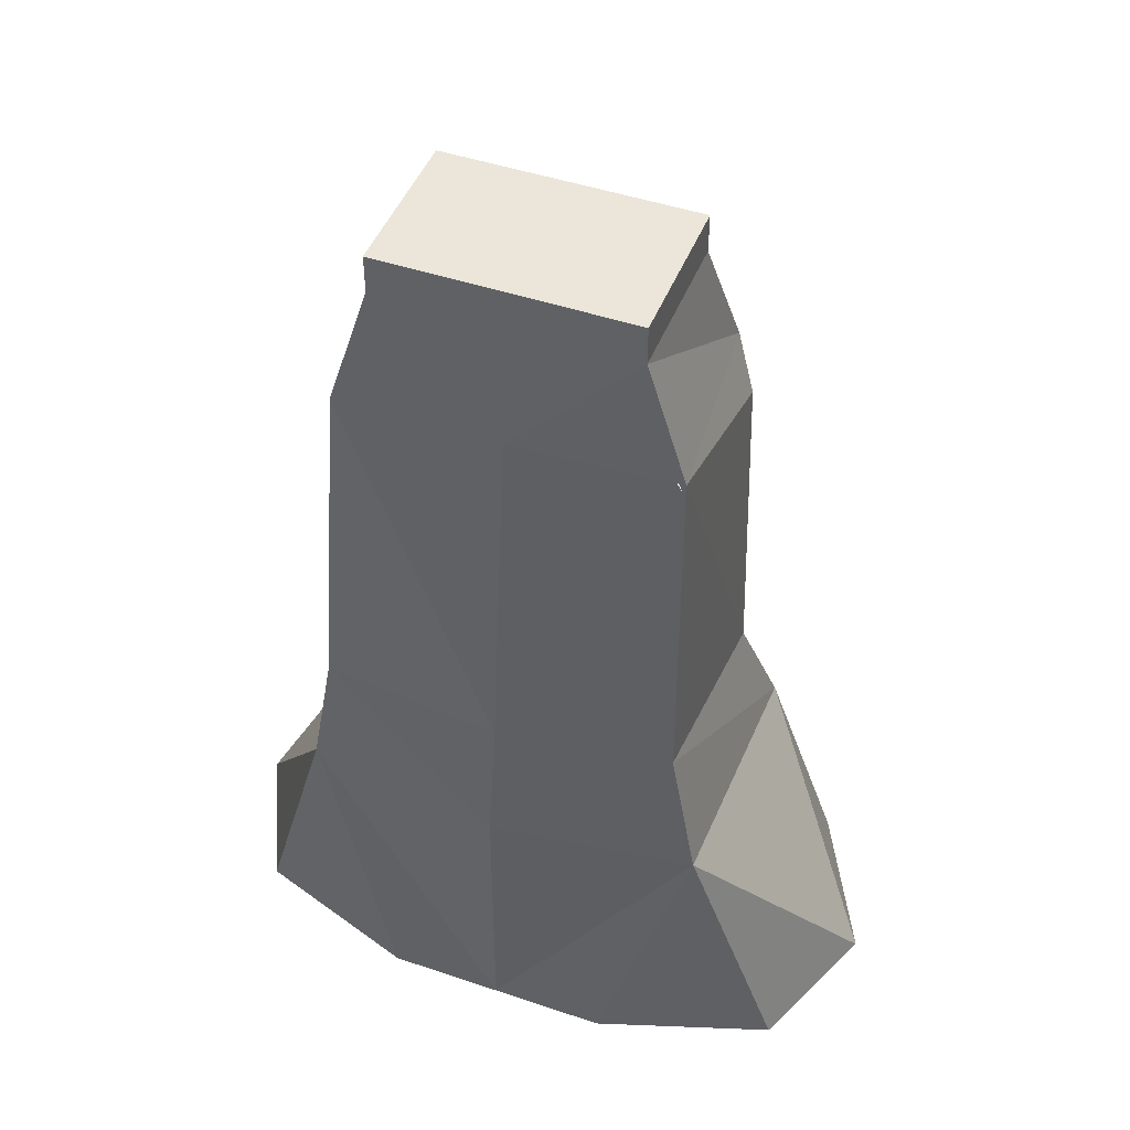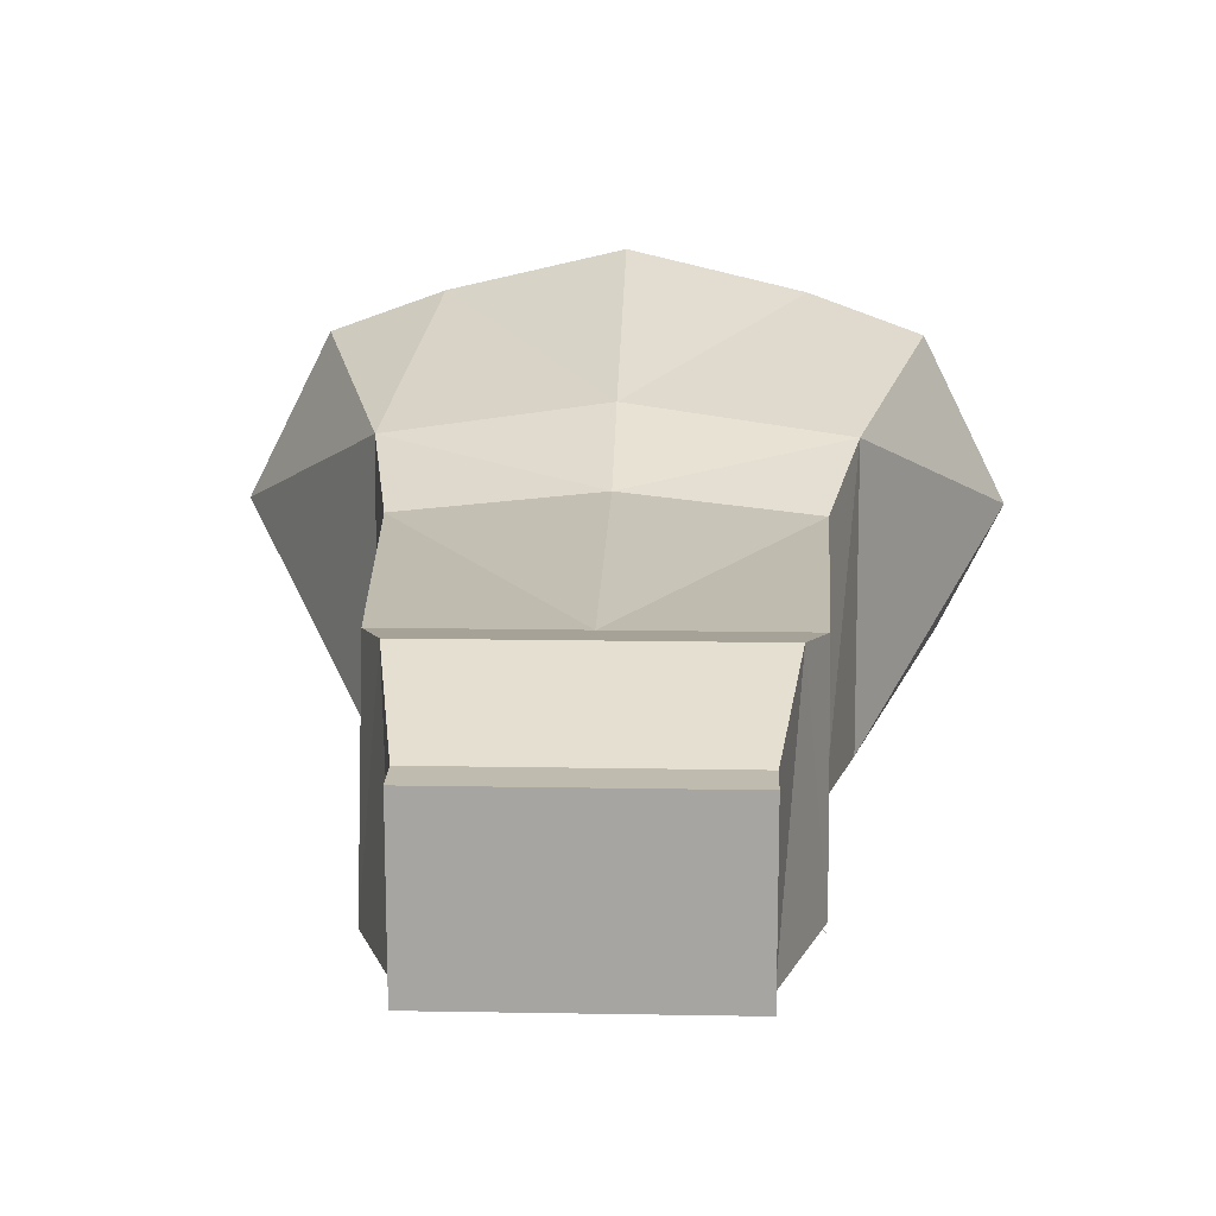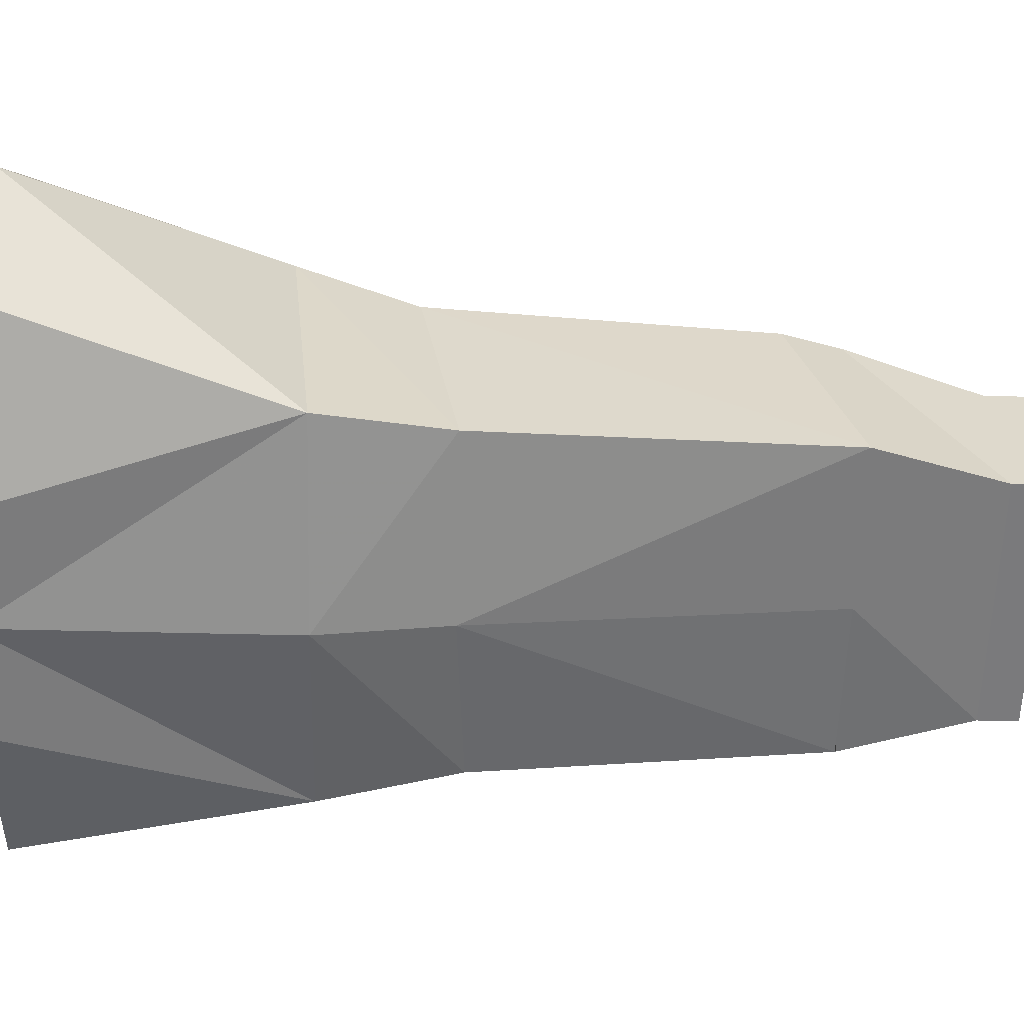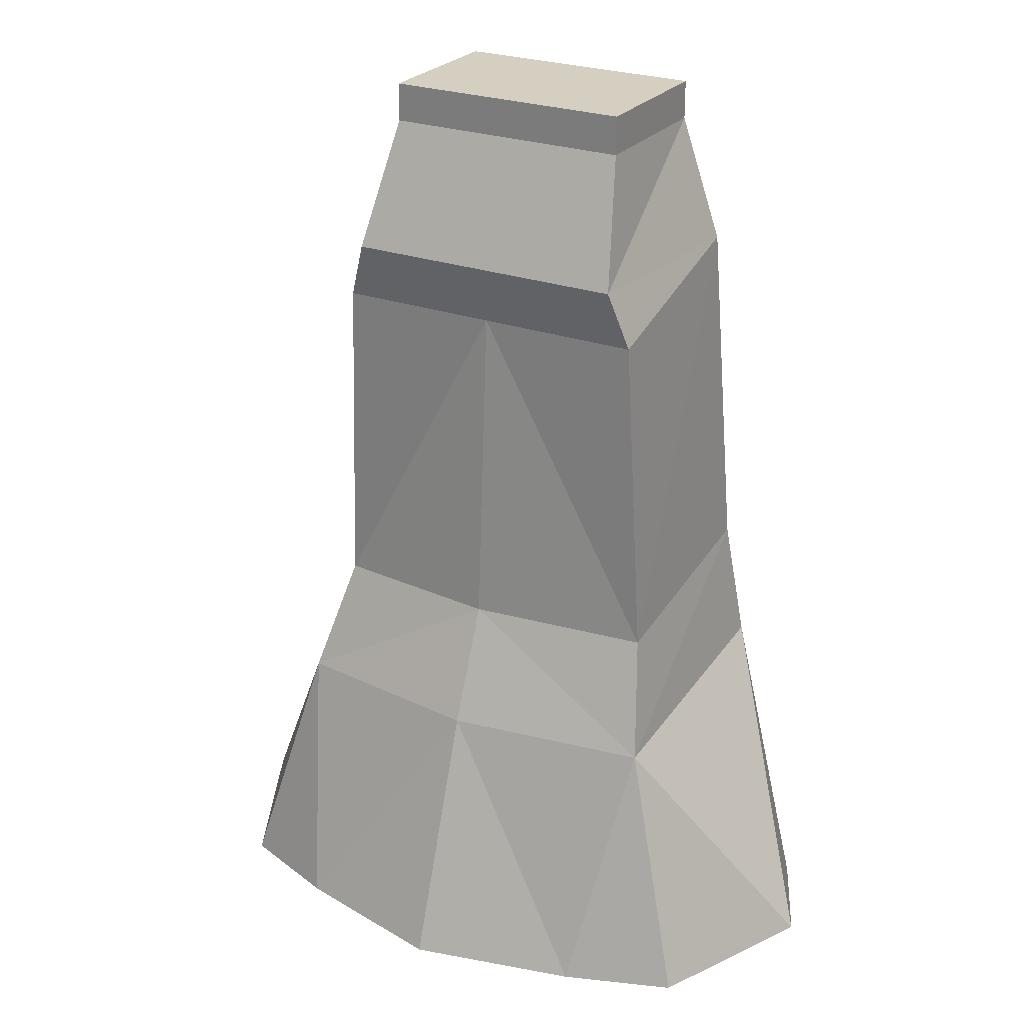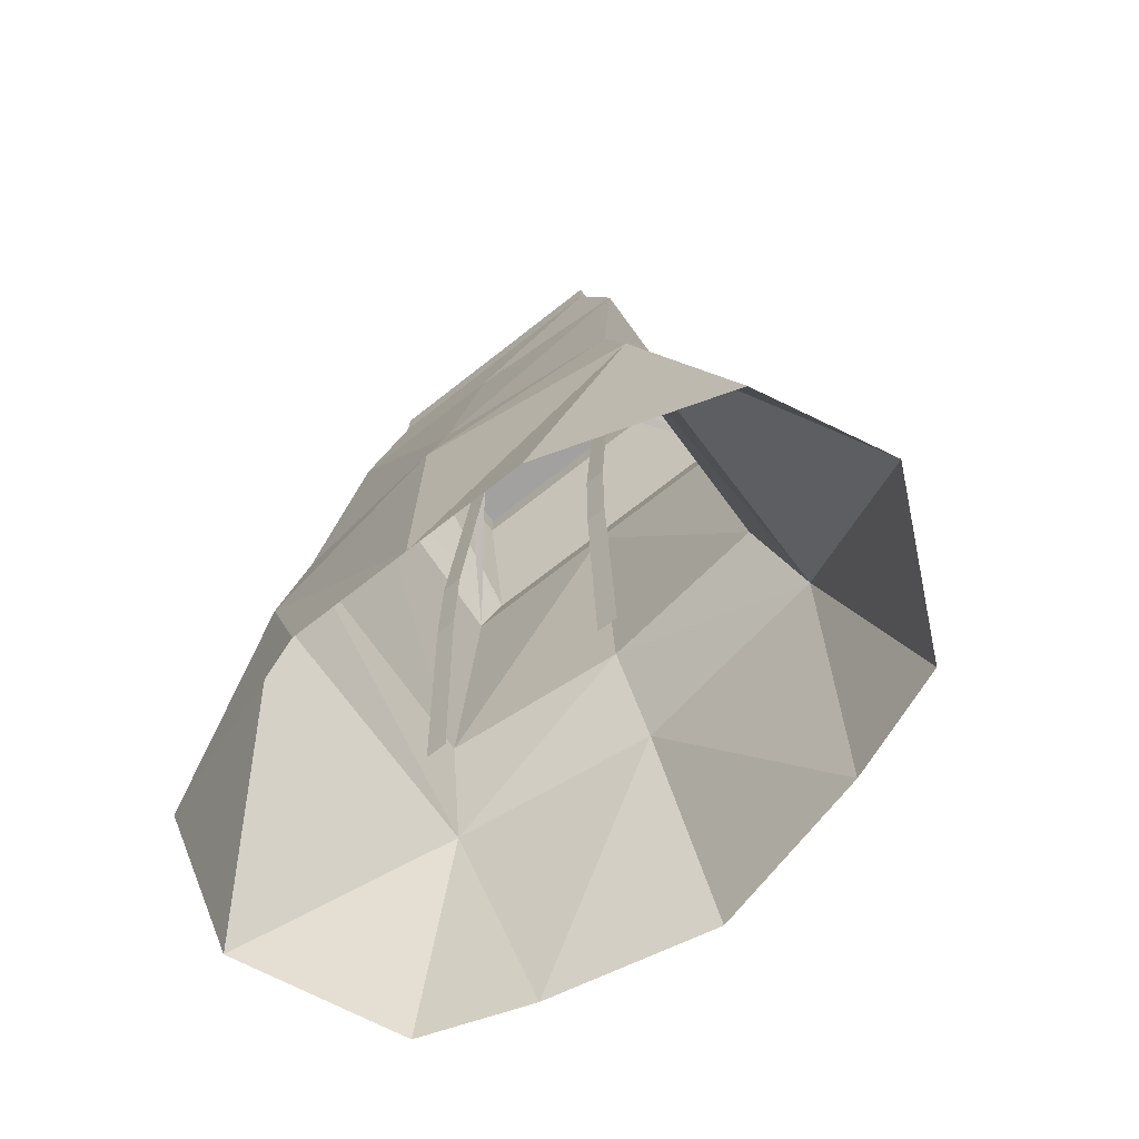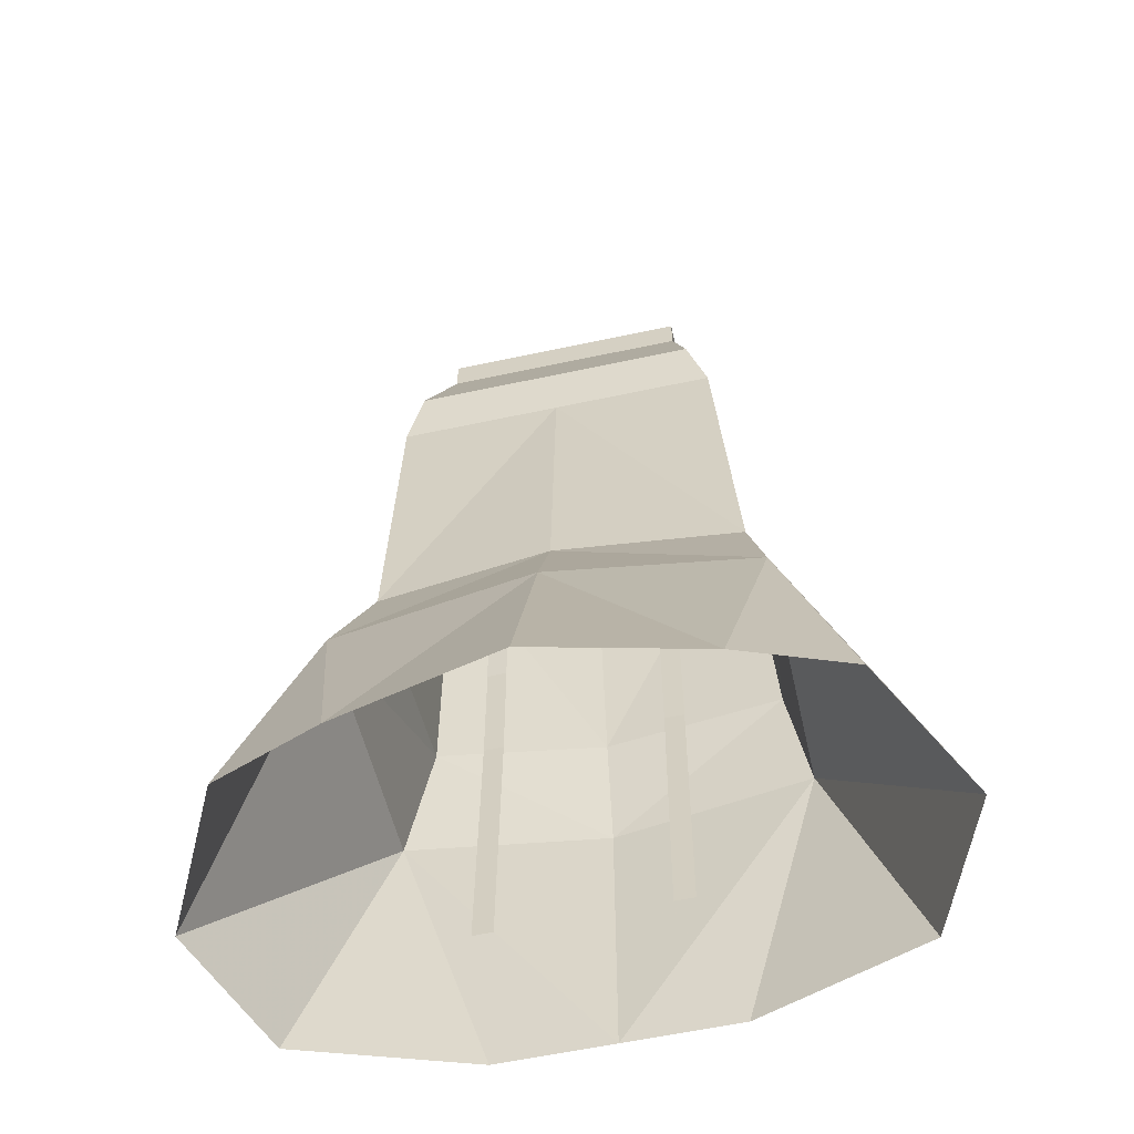
<metadata>
{"format":"obj","ext":"obj","renderer":"f3d","projection":"perspective","resolution":1024,"background":"white","views":[{"elev":46.7,"azim":-159.0,"up":"+Y"},{"elev":16.0,"azim":-177.9,"up":"+Z"},{"elev":-58.2,"azim":88.6,"up":"+Z"},{"elev":25.9,"azim":29.8,"up":"+Y"},{"elev":-72.2,"azim":-142.0,"up":"+Y"},{"elev":-58.7,"azim":12.5,"up":"+Y"}]}
</metadata>
<code>
v -0.1641 0.375 -0.09375
v -0.1641 0.3516 0.125
v -0.2812 0.1562 0.03125
v -0.2344 0.1406 -0.07031
v -0.09375 0.1406 -0.1172
v 0 0.1406 -0.1172
v 0 0.375 -0.1172
v -0.1406 0.4844 -0.08594
v -0.1406 0.4453 0.09375
v 0 0.4453 0.1094
v 0 0.3516 0.1484
v -0.1328 0.1484 0.1875
v -0.2188 0.1484 0.1562
v 0.2812 0.1562 0.03125
v 0.1641 0.3516 0.125
v 0.1641 0.375 -0.09375
v 0.2344 0.1406 -0.07031
v 0.09375 0.1406 -0.1172
v 0.1484 0.4766 -0.08594
v 0 0.4766 -0.1016
v -0.1328 0.7578 -0.0625
v -0.1328 0.7109 0.09375
v 0 0.7109 0.09375
v 0.1484 0.4453 0.09375
v 0.1328 0.1484 0.1875
v 0 0.1484 0.2188
v 0.2188 0.1484 0.1562
v 0.07812 0.7578 0.007812
v 0.0625 0.7578 0.007812
v 0.1328 0.7578 -0.07031
v 0.1328 0.7109 0.09375
v -0.1328 0.7578 -0.07031
v -0.0625 0.7578 0.007812
v -0.07812 0.7578 0.007812
v 0.1016 0.8906 -0.0625
v 0.1016 0.8594 0.0625
v 0.1016 0.8906 0.0625
v -0.1016 0.8906 0.0625
v -0.1016 0.8906 -0.0625
v -0.1016 0.8594 -0.0625
v 0.1016 0.8594 -0.0625
v 0.1172 0.7578 0.1016
v -0.1016 0.8594 0.0625
v -0.1172 0.7578 0.1016
v 0 0.7578 -0.07031
v -0.0625 0.4688 -0.007812
v -0.07812 0.4688 -0.007812
v -0.0625 0.3672 -0.007812
v -0.07812 0.3672 -0.007812
v -0.07812 0.1406 0
v -0.0625 0.1406 0
v 0.07812 0.4688 -0.007812
v 0.0625 0.4688 -0.007812
v 0.07812 0.3672 -0.007812
v 0.0625 0.3672 -0.007812
v 0.0625 0.1406 0
v 0.07812 0.1406 0
f 1 2 3
f 1 3 4
f 1 4 5
f 1 5 6
f 1 6 7
f 1 7 8
f 1 8 2
f 2 8 9
f 2 9 10
f 2 10 11
f 2 11 12
f 2 12 13
f 2 13 3
f 14 15 16
f 14 16 17
f 17 16 18
f 18 16 6
f 6 16 7
f 7 16 19
f 7 19 20
f 7 20 8
f 8 20 21
f 8 21 9
f 9 21 22
f 9 22 23
f 9 23 10
f 10 23 24
f 10 24 15
f 10 15 11
f 11 15 25
f 11 25 26
f 11 26 12
f 27 15 14
f 15 27 25
f 28 29 30
f 29 28 31
f 32 33 34
f 34 33 22
f 35 36 37
f 35 37 38
f 35 38 39
f 35 39 40
f 35 40 41
f 35 41 36
f 36 41 42
f 36 42 43
f 36 43 37
f 37 43 38
f 38 43 39
f 39 43 40
f 40 43 44
f 40 44 21
f 40 21 45
f 40 45 41
f 41 45 30
f 41 30 42
f 42 30 31
f 42 31 23
f 42 23 44
f 42 44 43
f 23 22 44
f 44 22 21
f 34 33 46
f 34 46 47
f 47 46 48
f 47 48 49
f 48 49 50
f 48 50 51
f 29 28 52
f 29 52 53
f 53 52 54
f 53 54 55
f 54 55 56
f 54 56 57
f 15 24 19
f 15 19 16
f 31 24 23
f 24 31 30
f 24 30 19
f 19 30 20
f 20 30 45
f 20 45 21

</code>
